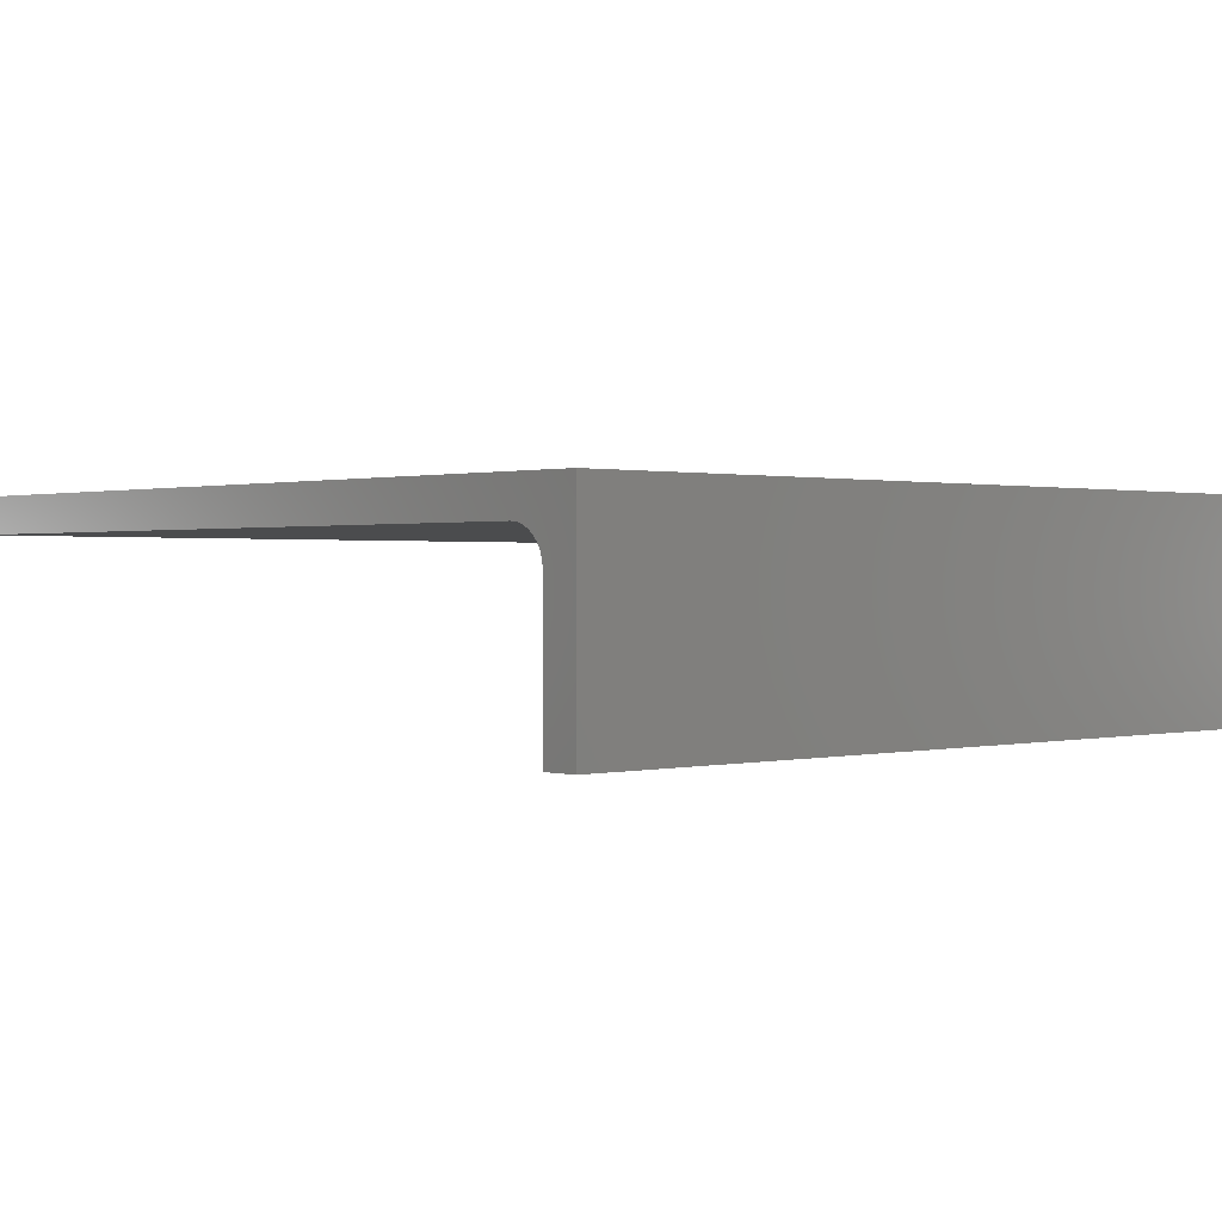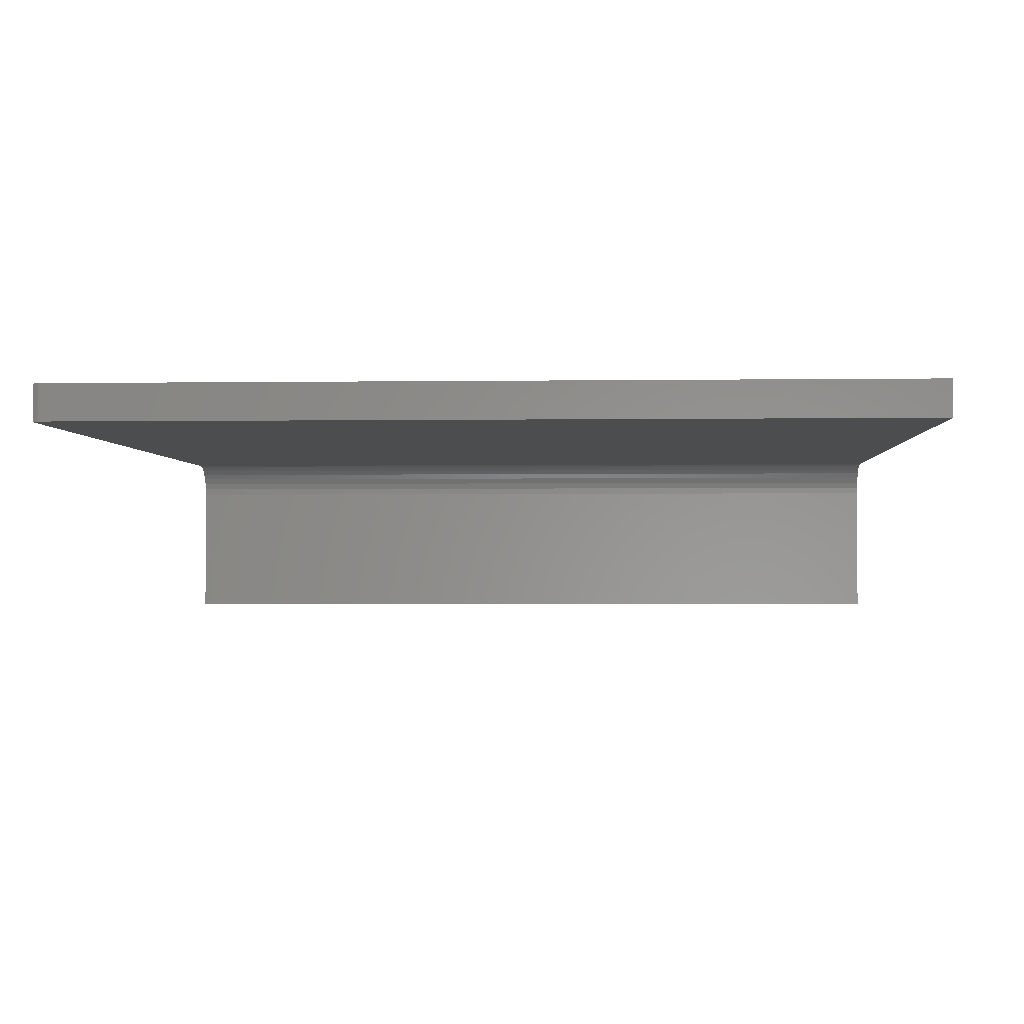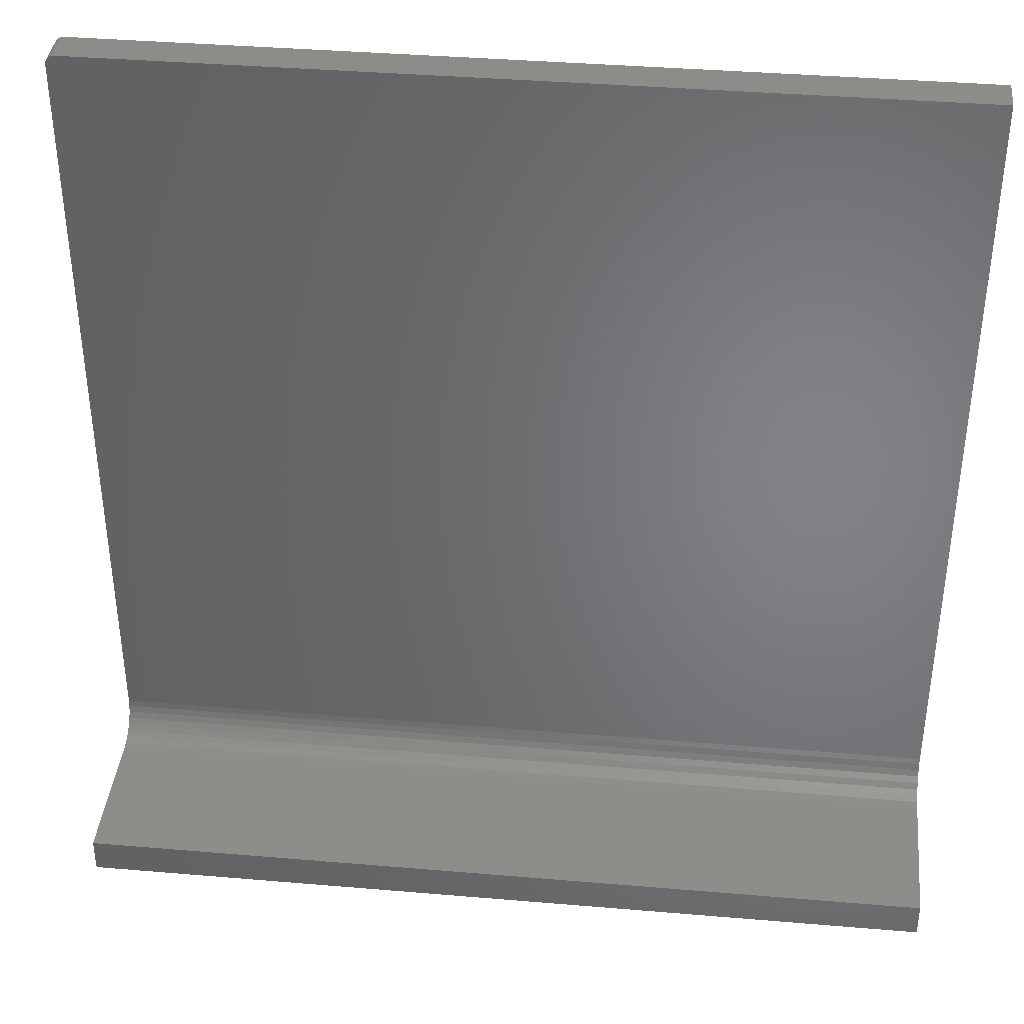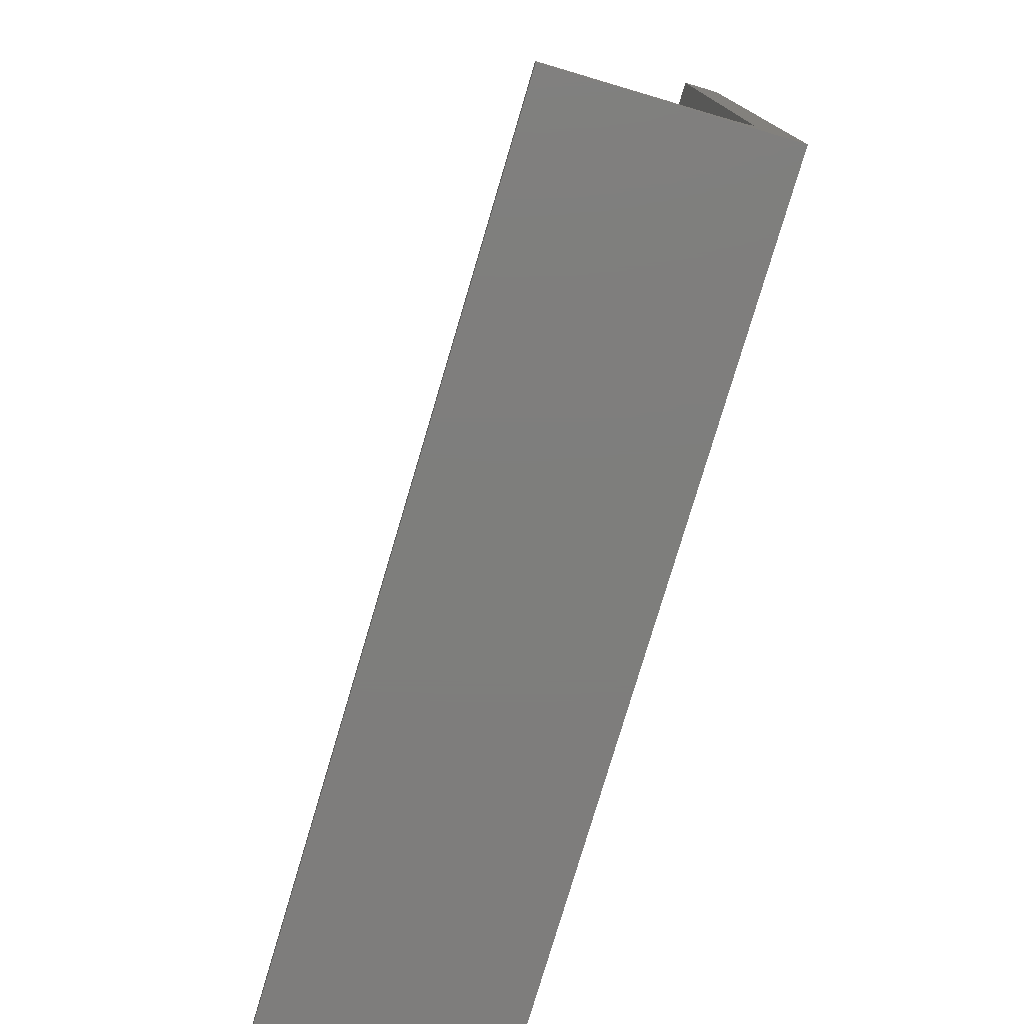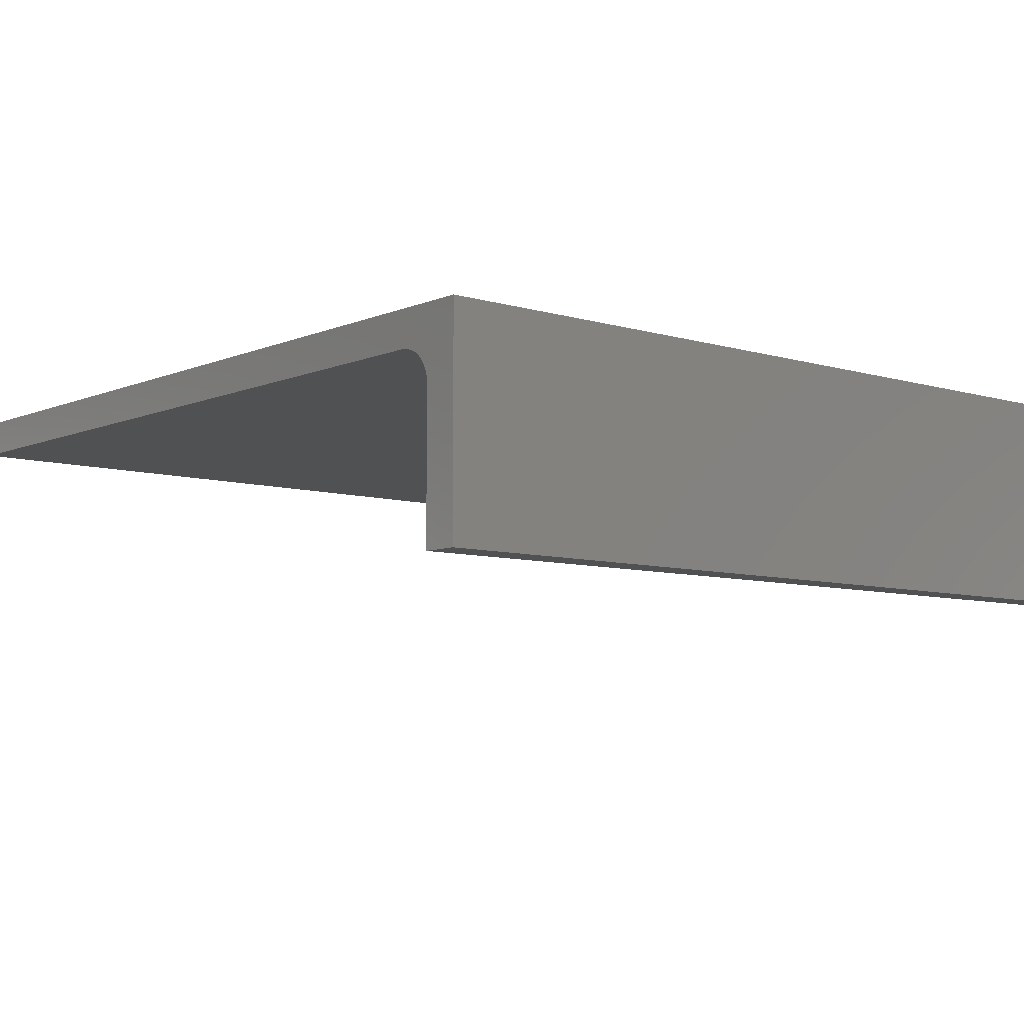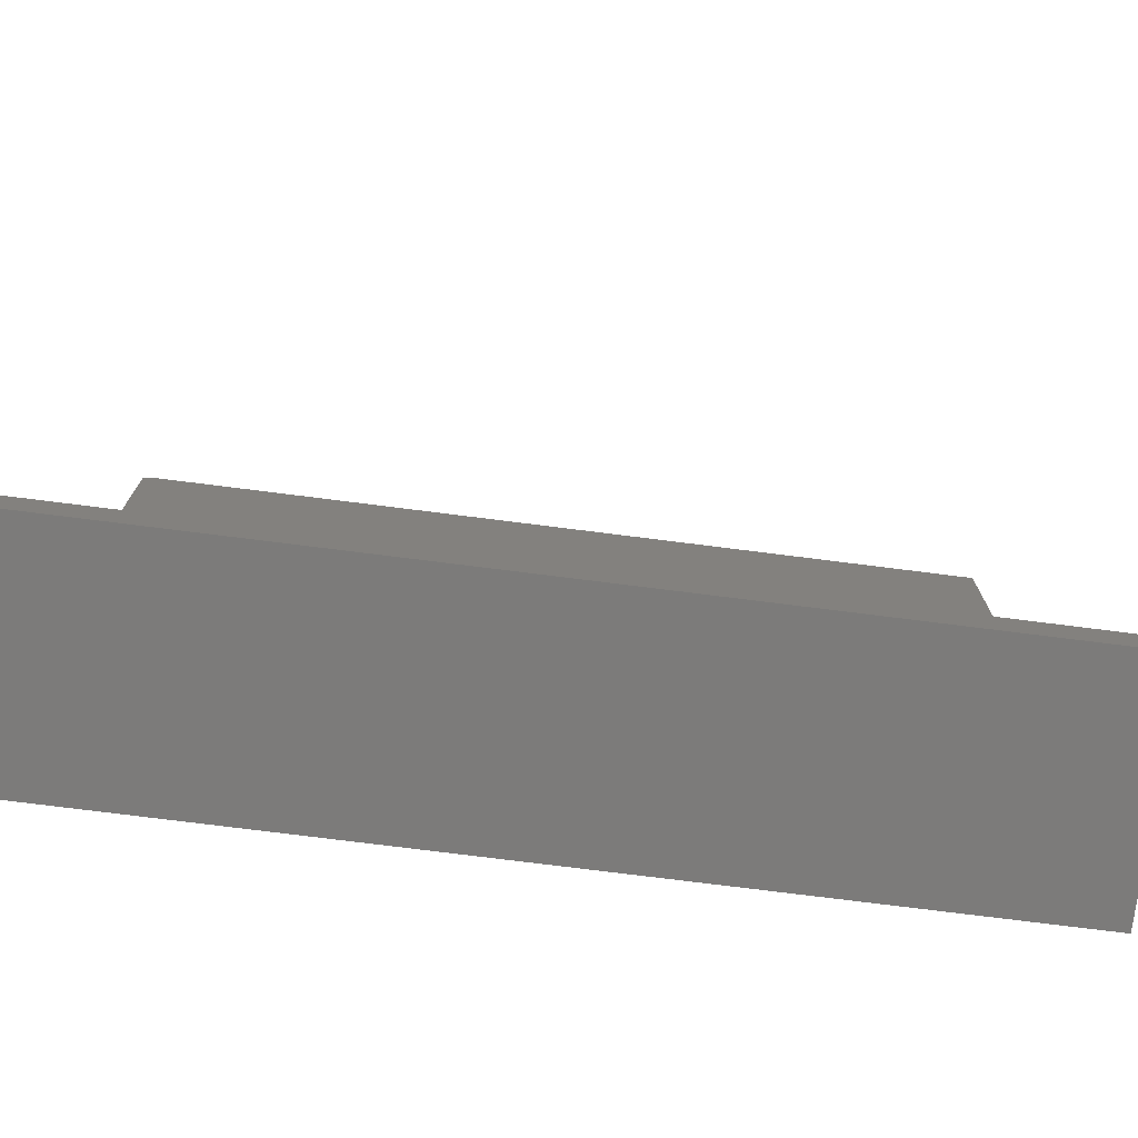
<metadata>
{"format":"stl","ext":"stl","renderer":"f3d","projection":"perspective","resolution":1024,"background":"white","views":[{"elev":0.7,"azim":-42.7,"up":"+Z"},{"elev":-1.8,"azim":-176.8,"up":"+Z"},{"elev":38.5,"azim":-173.9,"up":"+Y"},{"elev":-77.7,"azim":-106.5,"up":"+Y"},{"elev":-7.4,"azim":-40.3,"up":"+Z"},{"elev":-74.9,"azim":172.8,"up":"+Y"}]}
</metadata>
<code>
# stl→obj: 44 verts, 84 faces
v 0.375 0.7422 0.001974
v 0.375 0.06316 -0.02961
v 0.375 0.7422 -0.02961
v 0.375 1.16e-17 0.001974
v 0.375 0 -0.1875
v 0.375 0.03158 -0.1875
v 0.375 0.03158 -0.06118
v 0.375 0.03219 -0.05502
v 0.375 0.03398 -0.0491
v 0.375 0.0369 -0.04364
v 0.375 0.04083 -0.03885
v 0.375 0.04561 -0.03493
v 0.375 0.05107 -0.03201
v 0.375 0.057 -0.03021
v 0.3715 0.7487 0.001974
v 0.3737 0.7465 0.001974
v 0.3727 0.7477 0.001974
v 0.3672 0.75 0.001974
v -0.375 0.75 0.001974
v -0.375 1.16e-17 0.001974
v 0.3702 0.7494 0.001974
v 0.3687 0.7498 0.001974
v 0.3748 0.7437 0.001974
v 0.3744 0.7452 0.001974
v -0.375 0.75 -0.02961
v 0.3672 0.75 -0.02961
v -0.375 0.06316 -0.02961
v 0.3687 0.7498 -0.02961
v 0.3702 0.7494 -0.02961
v 0.3715 0.7487 -0.02961
v 0.3727 0.7477 -0.02961
v 0.3737 0.7465 -0.02961
v 0.3744 0.7452 -0.02961
v 0.3748 0.7437 -0.02961
v -0.375 0.057 -0.03021
v -0.375 0.05107 -0.03201
v -0.375 0.04561 -0.03493
v -0.375 0.04083 -0.03885
v -0.375 0.0369 -0.04364
v -0.375 0.03398 -0.0491
v -0.375 0.03219 -0.05502
v -0.375 0.03158 -0.06118
v -0.375 0.03158 -0.1875
v -0.375 0 -0.1875
f 1 2 3
f 4 5 6
f 4 6 7
f 4 7 8
f 4 8 9
f 4 9 10
f 4 10 11
f 4 11 12
f 4 12 13
f 4 13 14
f 4 14 2
f 4 2 1
f 15 16 17
f 18 19 20
f 4 16 15
f 4 15 21
f 4 21 22
f 4 22 18
f 4 18 20
f 16 4 1
f 16 1 23
f 16 23 24
f 25 19 26
f 26 19 18
f 26 27 25
f 28 29 30
f 28 30 31
f 28 31 32
f 28 32 33
f 28 33 34
f 28 34 3
f 2 27 26
f 2 26 28
f 2 28 3
f 26 18 28
f 28 18 22
f 28 22 29
f 29 22 21
f 29 21 30
f 30 21 15
f 30 15 31
f 31 15 17
f 31 17 32
f 32 17 16
f 32 16 33
f 33 16 24
f 33 24 34
f 34 24 23
f 34 23 3
f 3 23 1
f 25 27 19
f 20 19 27
f 20 27 35
f 20 35 36
f 20 36 37
f 20 37 38
f 20 38 39
f 20 39 40
f 20 40 41
f 20 41 42
f 20 42 43
f 20 43 44
f 20 44 4
f 4 44 5
f 38 10 39
f 39 10 9
f 39 9 40
f 40 9 8
f 40 8 41
f 41 8 7
f 41 7 42
f 10 38 11
f 11 38 37
f 11 37 12
f 12 37 36
f 12 36 13
f 13 36 35
f 13 35 14
f 14 35 27
f 14 27 2
f 43 42 6
f 6 42 7
f 44 43 5
f 5 43 6

</code>
